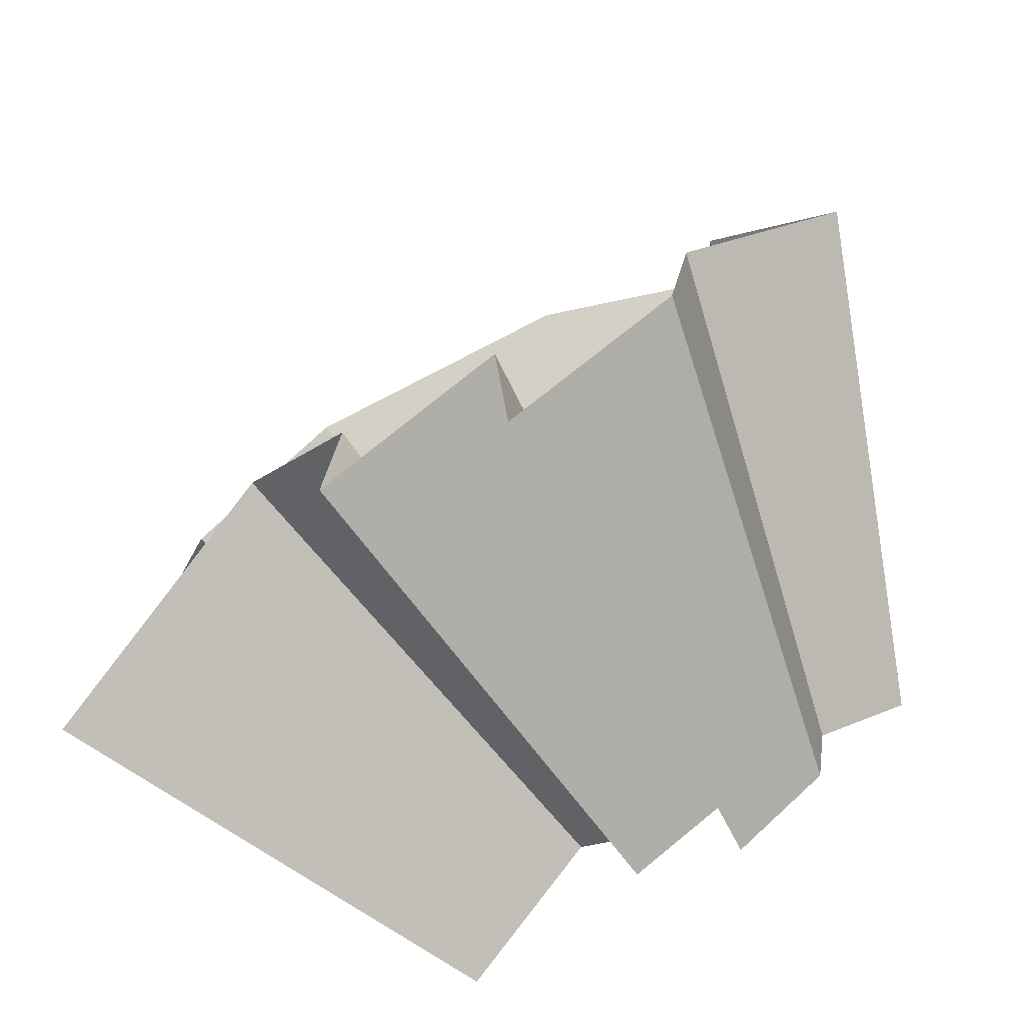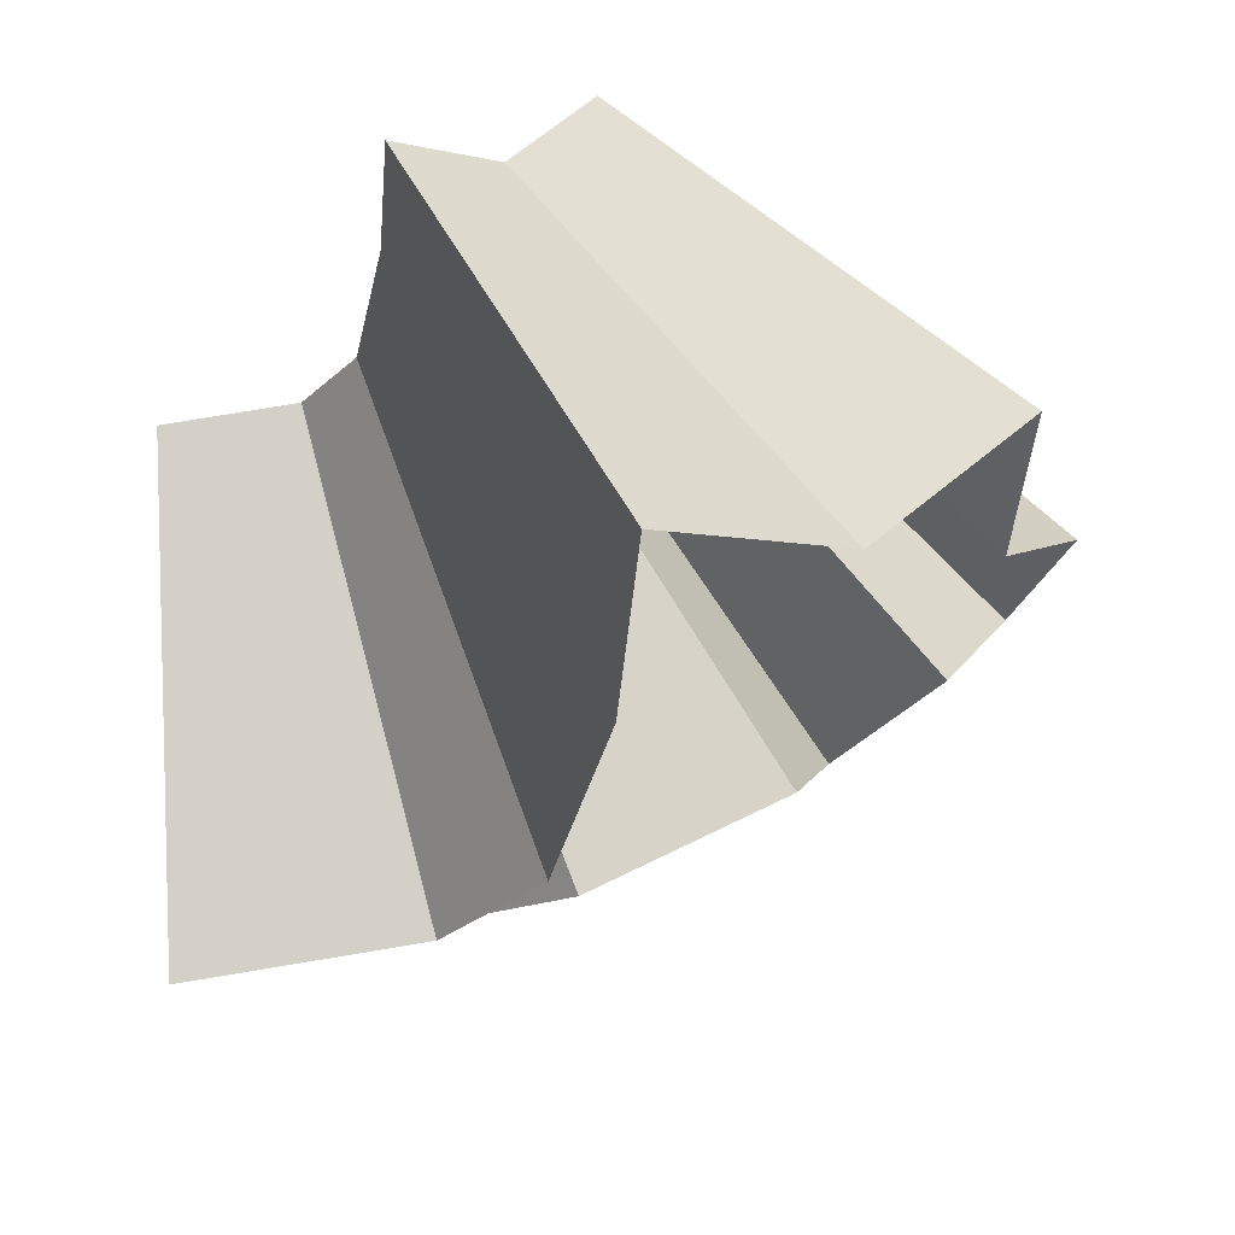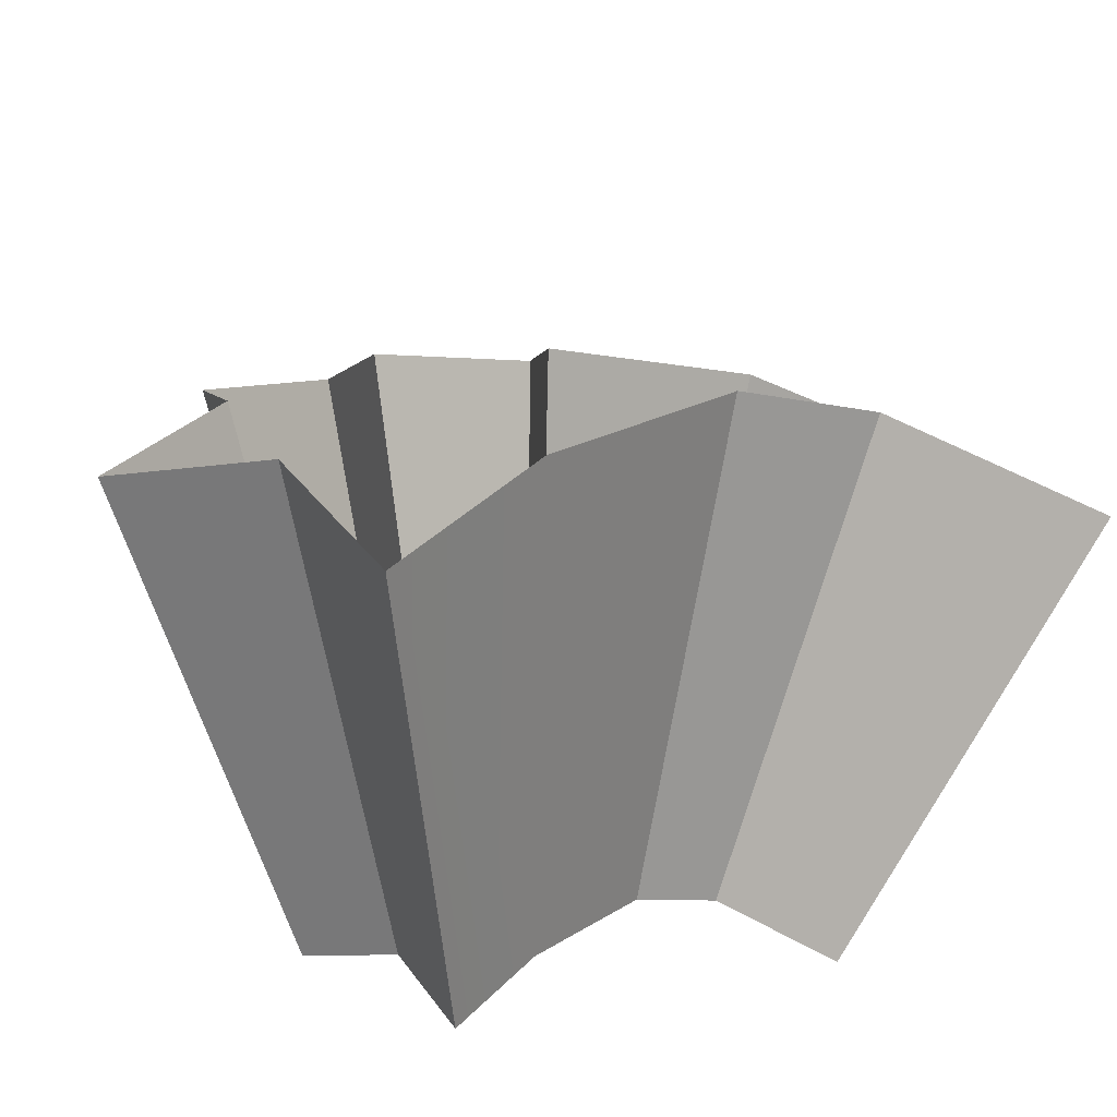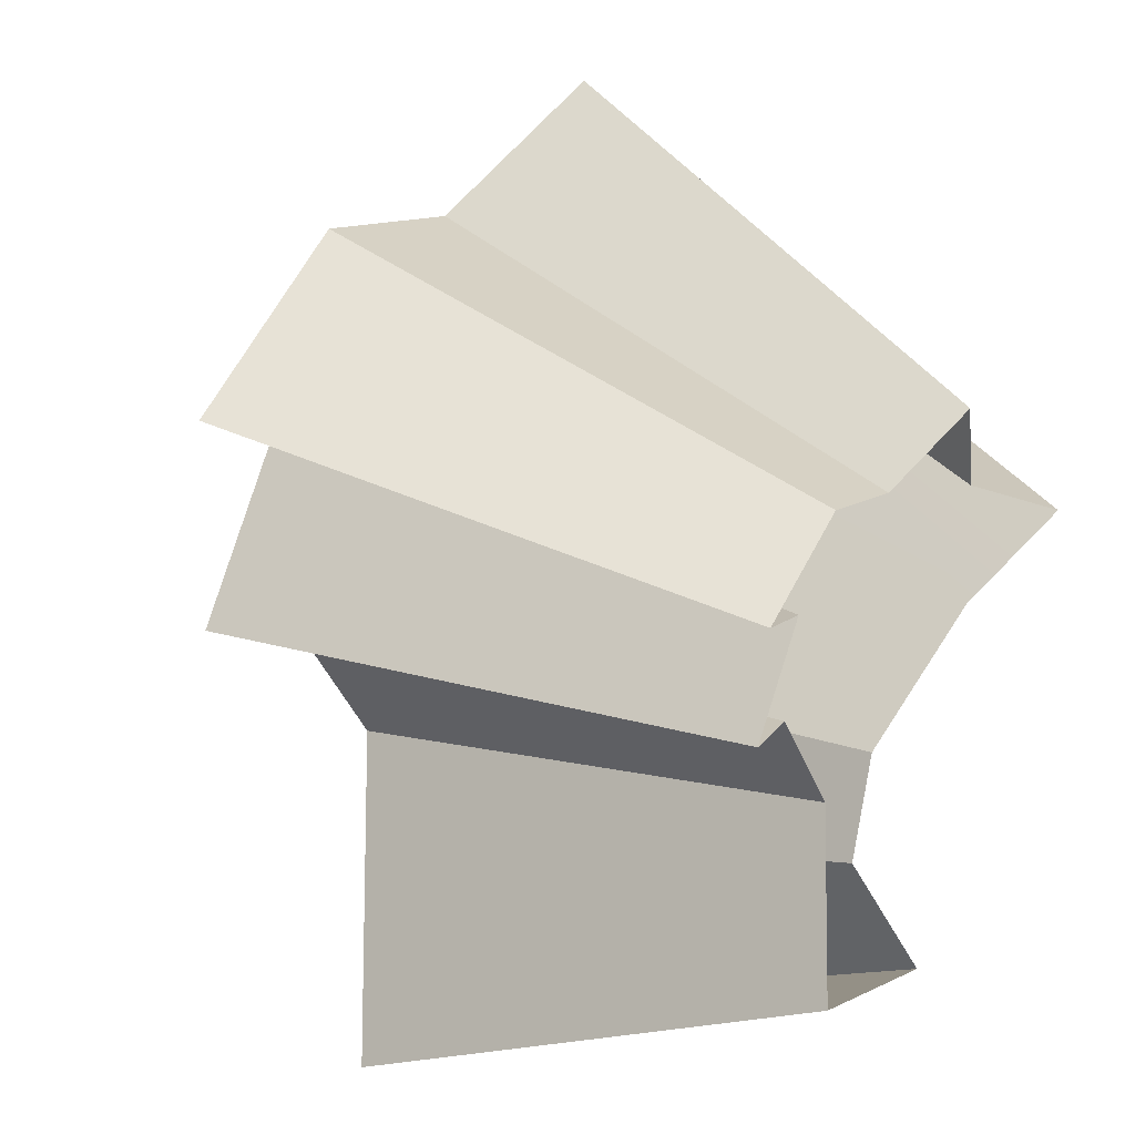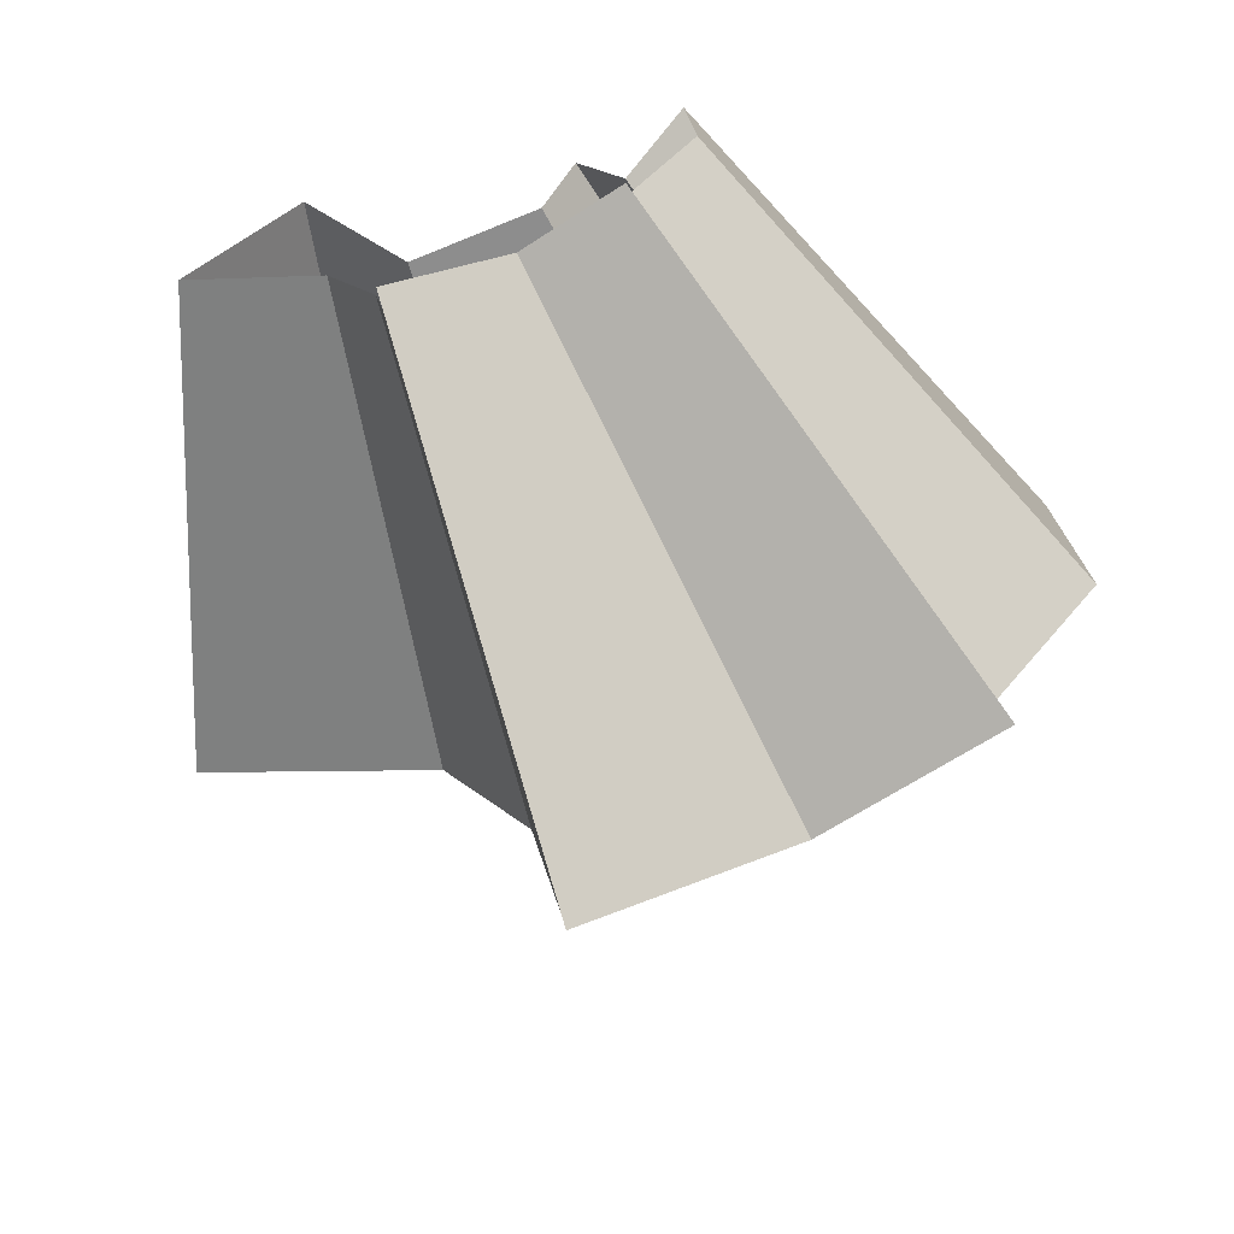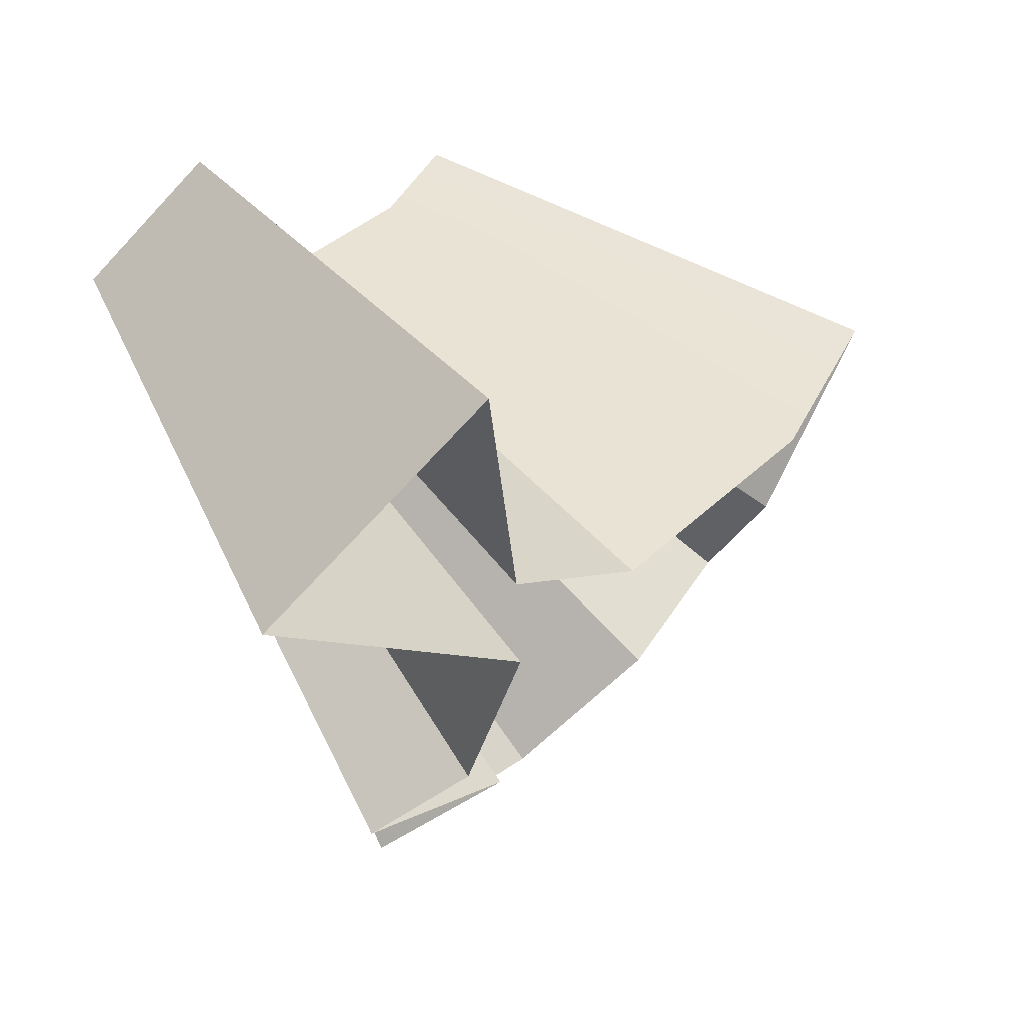
<metadata>
{"format":"obj","ext":"obj","renderer":"f3d","projection":"perspective","resolution":1024,"background":"white","views":[{"elev":-36.9,"azim":75.4,"up":"+Z"},{"elev":24.2,"azim":-3.7,"up":"+Y"},{"elev":63.9,"azim":-143.5,"up":"+Z"},{"elev":-61.7,"azim":126.3,"up":"+Z"},{"elev":63.5,"azim":4.6,"up":"+Y"},{"elev":-50.0,"azim":-82.4,"up":"+Y"}]}
</metadata>
<code>
g shard17
v 0.1308 -0.3047 0.2787
v 0.2354 -0.5484 0.5017
v 0.2672 -0.3905 0.6176
v 0.1484 -0.2169 0.3431
v 0.2762 -0.2572 0.675
v 0.1534 -0.1429 0.375
v 0.2766 -0.1383 0.3038
v 0.4979 -0.2489 0.5468
v 0.4951 -0.3581 0.4862
v 0.2751 -0.1989 0.2701
v 0.2212 -0.1693 0.3312
v 0.3981 -0.3048 0.5961
v 0.4979 -0.2489 0.5468
v 0.2766 -0.1383 0.3038
v 0.1534 -0.1429 0.375
v 0.2762 -0.2572 0.675
v 0.3981 -0.3048 0.5961
v 0.2212 -0.1693 0.3312
v 0.2693 -0.2696 0.2111
v 0.4848 -0.4853 0.3799
v 0.4253 -0.5819 0.2976
v 0.2363 -0.3233 0.1653
v 0.2363 -0.3233 0.1653
v 0.4253 -0.5819 0.2976
v 0.3955 -0.5642 0.37
v 0.2197 -0.3134 0.2056
v 0.2197 -0.3134 0.2056
v 0.3955 -0.5642 0.37
v 0.2569 -0.602 0.4247
v 0.1427 -0.3344 0.236
v 0.06656 -0.391 0.1608
v 0.1198 -0.7038 0.2894
v 0.008101 -0.6461 0.439
v 0.004501 -0.3589 0.2439
v 0.004501 -0.3589 0.2439
v 0.008101 -0.6461 0.439
v 0.1701 -0.6246 0.4336
v 0.09449 -0.347 0.2409
v 0.1427 -0.3344 0.236
v 0.2569 -0.602 0.4247
v 0.1198 -0.7038 0.2894
v 0.06656 -0.391 0.1608
v 0.09449 -0.347 0.2409
v 0.1701 -0.6246 0.4336
v 0.2354 -0.5484 0.5017
v 0.1308 -0.3047 0.2787
v 0.2751 -0.1989 0.2701
v 0.4951 -0.3581 0.4862
v 0.5575 -0.3912 0.3874
v 0.3097 -0.2173 0.2152
v 0.299 -0.2724 0.1569
v 0.5383 -0.4904 0.2823
v 0.4848 -0.4853 0.3799
v 0.2693 -0.2696 0.2111
v 0.3097 -0.2173 0.2152
v 0.5575 -0.3912 0.3874
v 0.5383 -0.4904 0.2823
v 0.299 -0.2724 0.1569
g shard17_0
f 3 2 1
f 4 3 1
f 5 3 4
f 6 5 4
f 9 8 7
f 10 9 7
f 13 12 11
f 14 13 11
f 17 16 15
f 18 17 15
f 21 20 19
f 22 21 19
f 25 24 23
f 26 25 23
f 29 28 27
f 30 29 27
f 33 32 31
f 34 33 31
f 37 36 35
f 38 37 35
f 41 40 39
f 42 41 39
f 45 44 43
f 46 45 43
f 49 48 47
f 50 49 47
f 53 52 51
f 54 53 51
f 57 56 55
f 58 57 55

</code>
